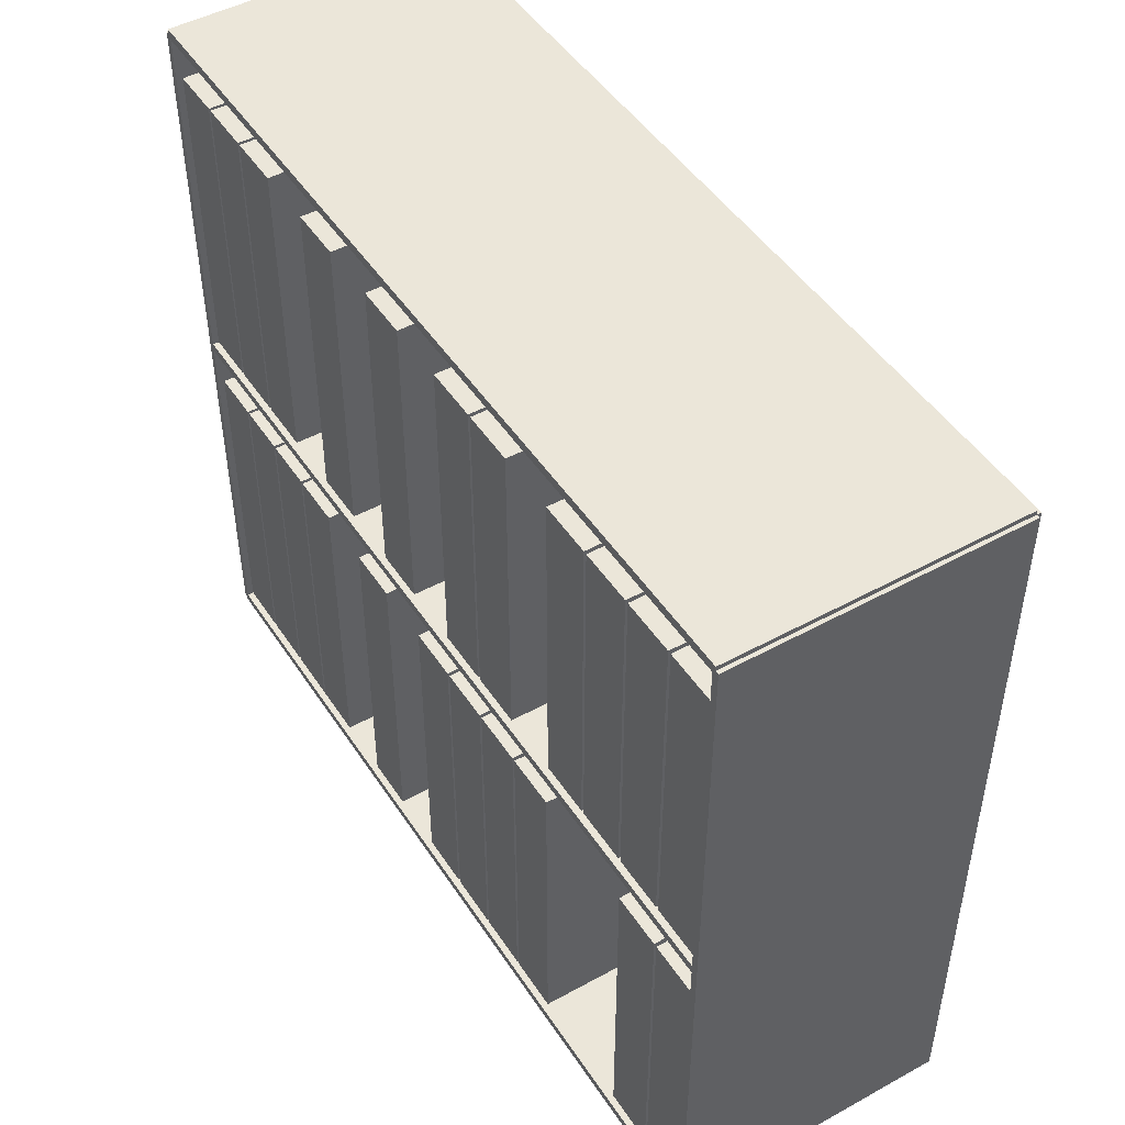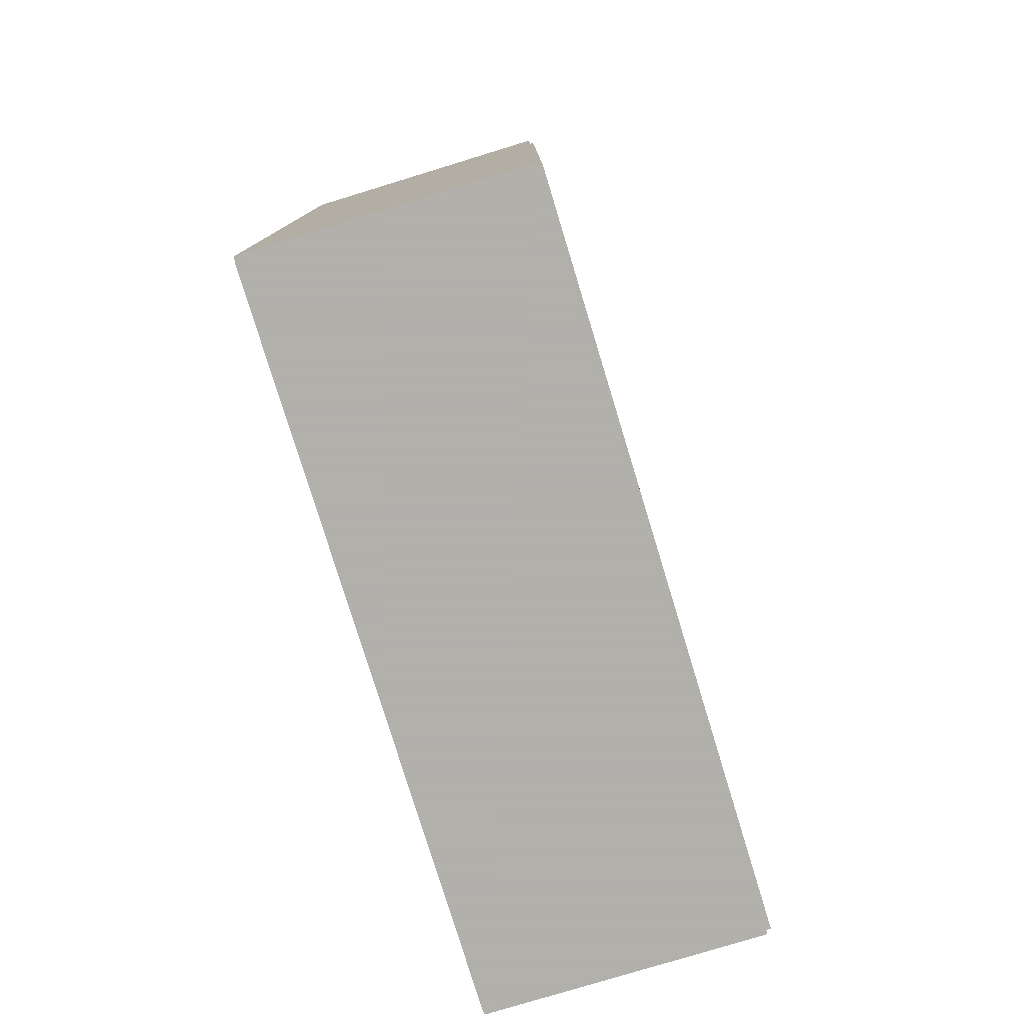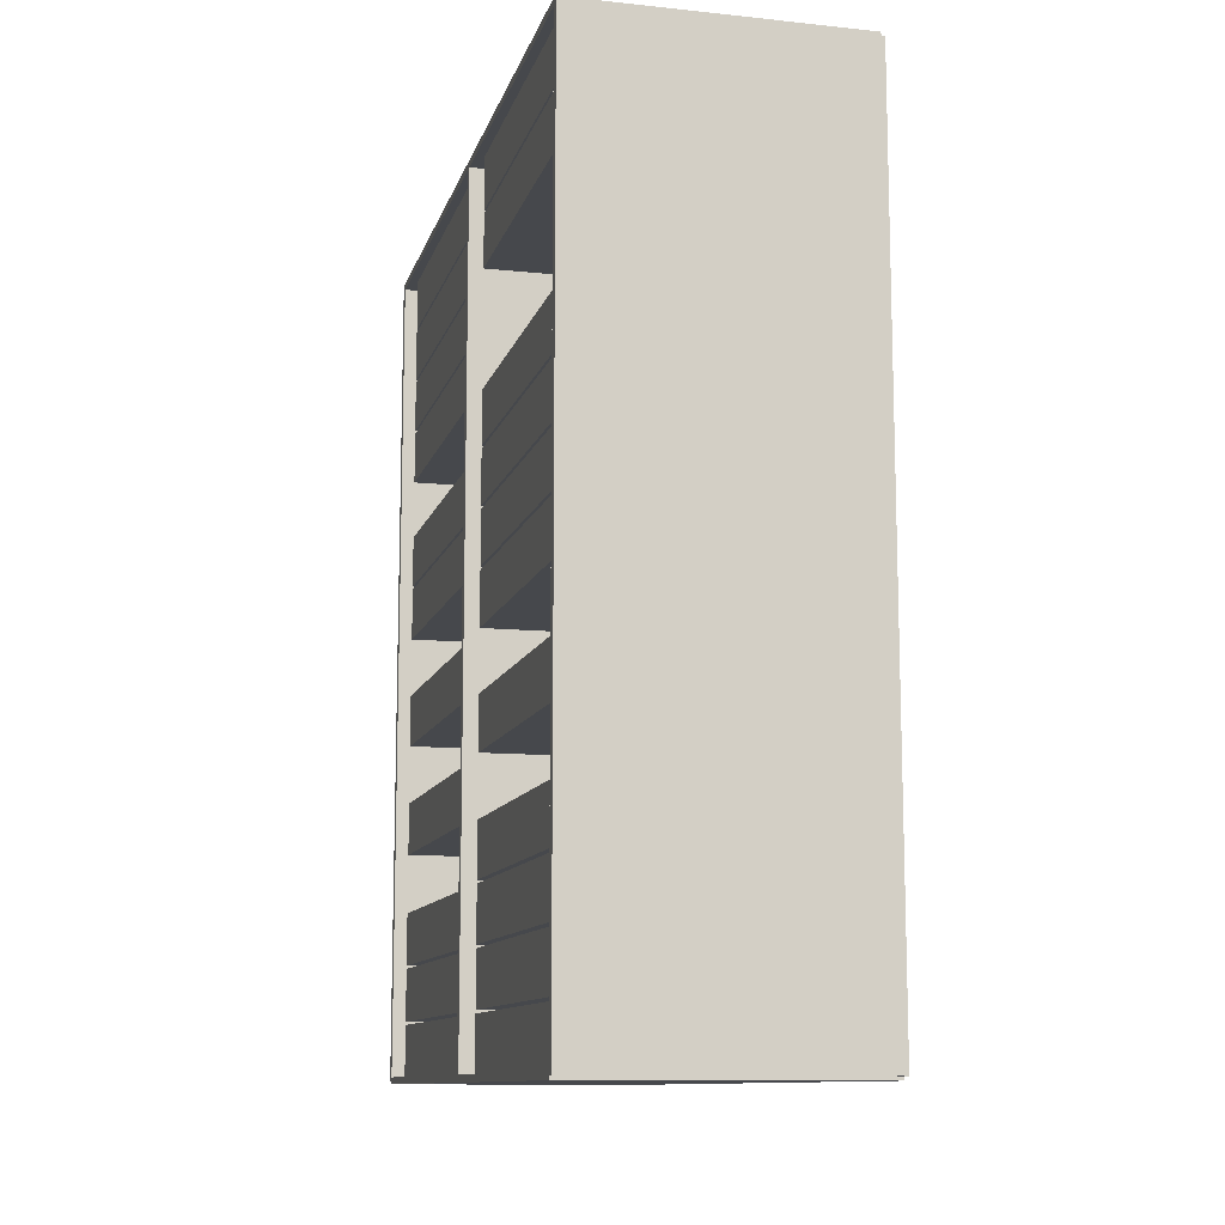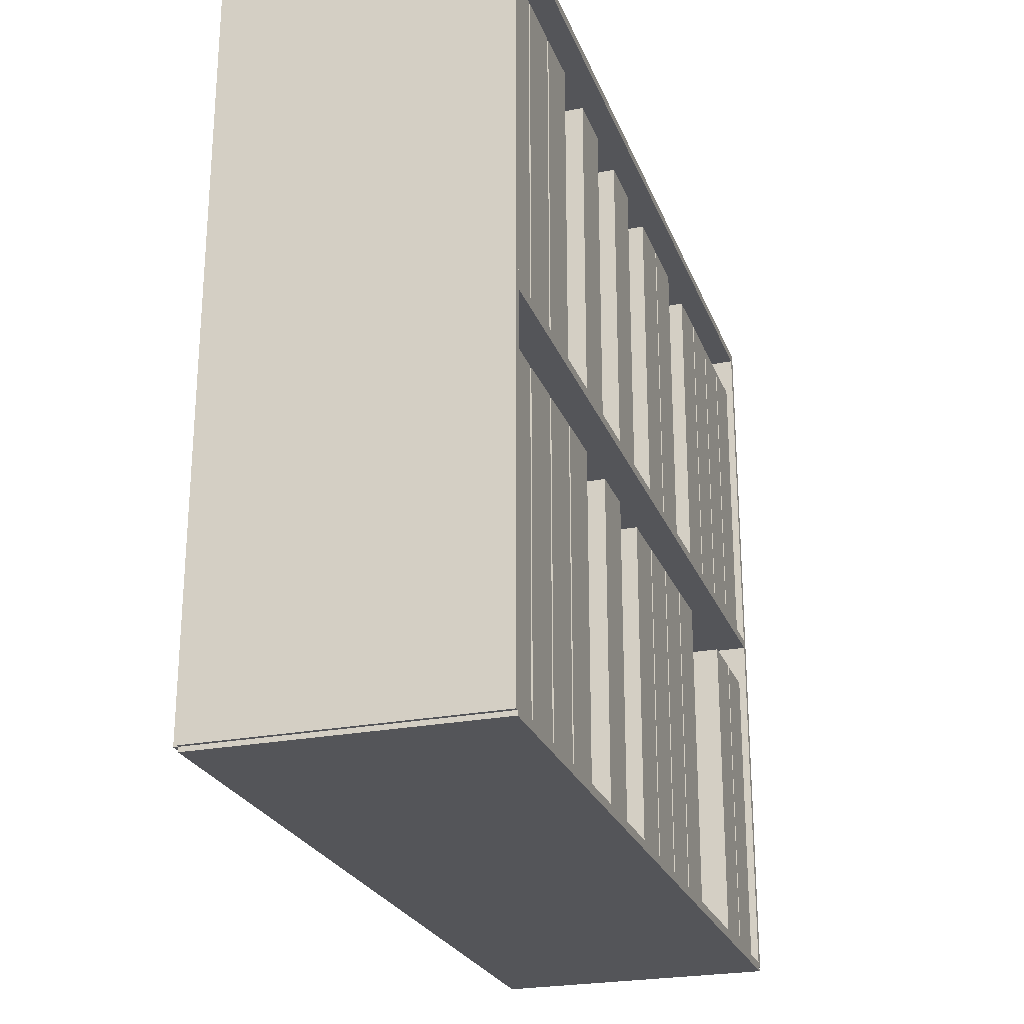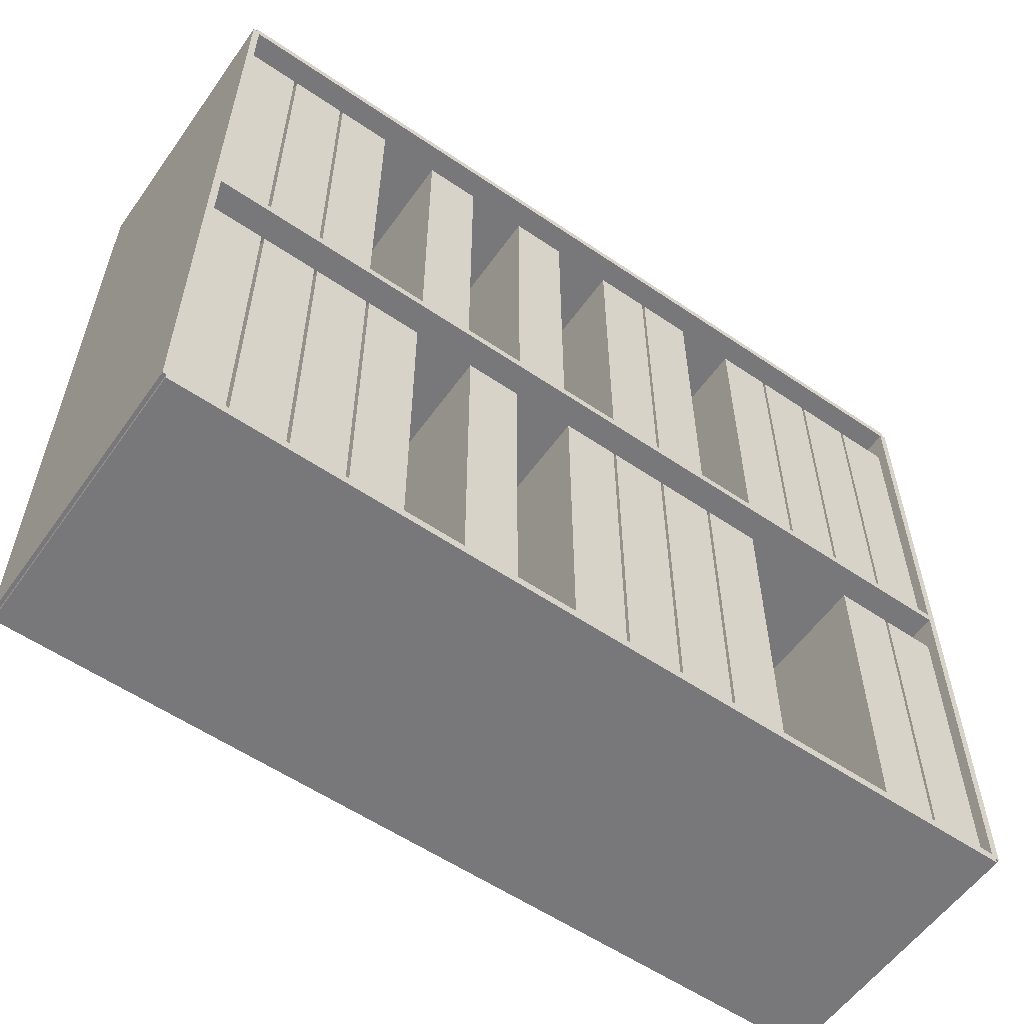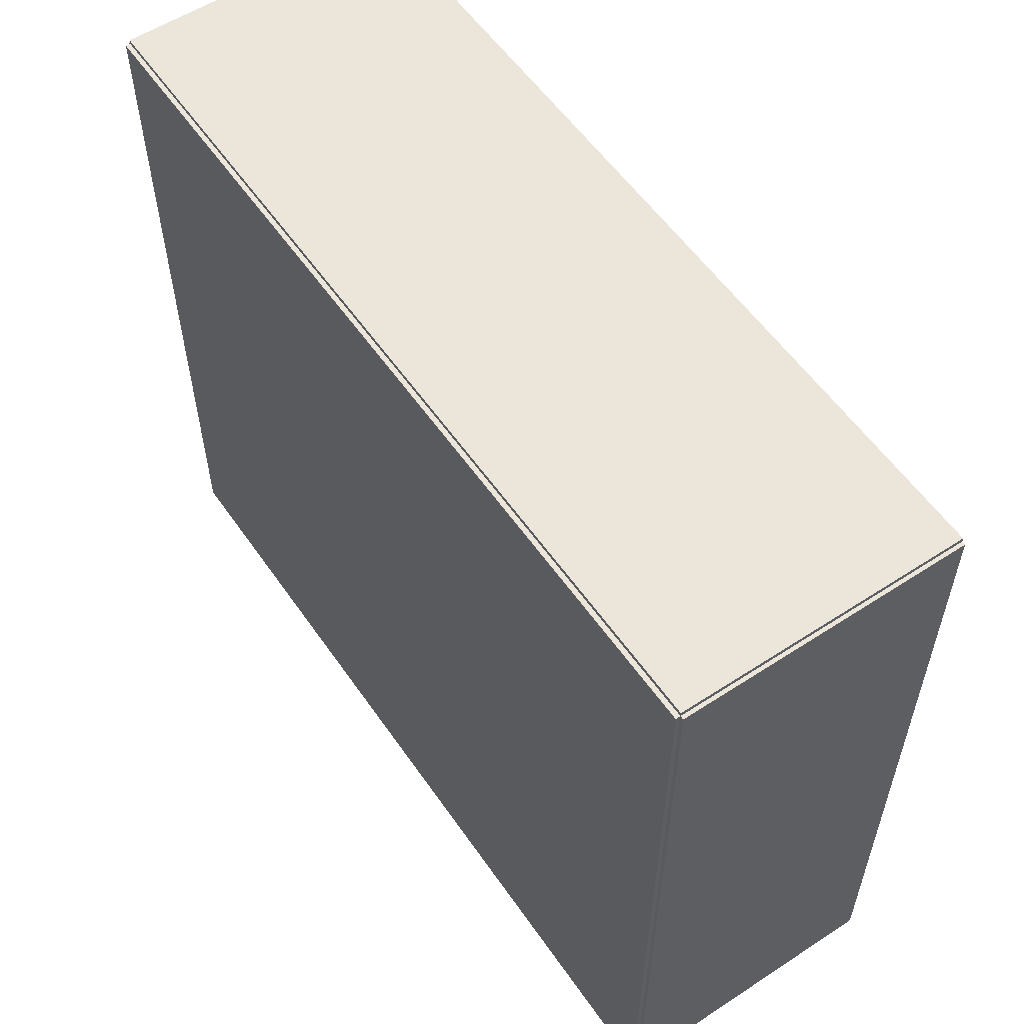
<metadata>
{"format":"obj","ext":"obj","renderer":"f3d","projection":"perspective","resolution":1024,"background":"white","views":[{"elev":47.6,"azim":148.3,"up":"+Z"},{"elev":-78.4,"azim":-163.0,"up":"+Y"},{"elev":-11.2,"azim":165.8,"up":"+Y"},{"elev":-24.7,"azim":17.8,"up":"+Z"},{"elev":-57.5,"azim":54.8,"up":"+Z"},{"elev":56.5,"azim":-34.3,"up":"+Z"}]}
</metadata>
<code>
v -0.1013 -0.3103 -0.003267
v -0.1013 -0.3103 0.003267
v -0.1013 0.3103 -0.003267
v -0.1013 0.3103 0.003267
v 0.1013 -0.3103 -0.003267
v 0.1013 -0.3103 0.003267
v 0.1013 0.3103 -0.003267
v 0.1013 0.3103 0.003267
v -0.09799 -0.3103 0
v -0.1045 -0.3103 0
v -0.09799 0.3103 0
v -0.1045 0.3103 0
v -0.09799 -0.3103 0.5378
v -0.1045 -0.3103 0.5378
v -0.09799 0.3103 0.5378
v -0.1045 0.3103 0.5378
v -0.1013 -0.3103 0.2656
v -0.1013 -0.3103 0.2722
v -0.1013 0.3103 0.2656
v -0.1013 0.3103 0.2722
v 0.1013 -0.3103 0.2656
v 0.1013 -0.3103 0.2722
v 0.1013 0.3103 0.2656
v 0.1013 0.3103 0.2722
v -0.1013 0.3078 0.5378
v -0.1013 0.3129 0.5378
v -0.1013 0.3078 0
v -0.1013 0.3129 0
v 0.1013 0.3078 0.5378
v 0.1013 0.3129 0.5378
v 0.1013 0.3078 0
v 0.1013 0.3129 0
v -0.1013 -0.3078 0
v -0.1013 -0.3129 0
v -0.1013 -0.3078 0.5378
v -0.1013 -0.3129 0.5378
v 0.1013 -0.3078 0
v 0.1013 -0.3129 0
v 0.1013 -0.3078 0.5378
v 0.1013 -0.3129 0.5378
v -0.1013 -0.3103 0.5345
v -0.1013 -0.3103 0.5411
v -0.1013 0.3103 0.5345
v -0.1013 0.3103 0.5411
v 0.1013 -0.3103 0.5345
v 0.1013 -0.3103 0.5411
v 0.1013 0.3103 0.5345
v 0.1013 0.3103 0.5411
v -0.09472 0.3038 0
v -0.09472 0.2652 0
v -0.09472 0.3038 0.2338
v -0.09472 0.2652 0.2338
v 0.09664 0.3038 0
v 0.09664 0.2652 0
v 0.09664 0.3038 0.2338
v 0.09664 0.2652 0.2338
v -0.09472 0.2628 0
v -0.09472 0.2242 0
v -0.09472 0.2628 0.2338
v -0.09472 0.2242 0.2338
v 0.09664 0.2628 0
v 0.09664 0.2242 0
v 0.09664 0.2628 0.2338
v 0.09664 0.2242 0.2338
v -0.09472 0.1398 0
v -0.09472 0.1012 0
v -0.09472 0.1398 0.2338
v -0.09472 0.1012 0.2338
v 0.09664 0.1398 0
v 0.09664 0.1012 0
v 0.09664 0.1398 0.2338
v 0.09664 0.1012 0.2338
v -0.09472 0.09883 0
v -0.09472 0.0602 0
v -0.09472 0.09883 0.2338
v -0.09472 0.0602 0.2338
v 0.09664 0.09883 0
v 0.09664 0.0602 0
v 0.09664 0.09883 0.2338
v 0.09664 0.0602 0.2338
v -0.09472 0.05783 0
v -0.09472 0.0192 0
v -0.09472 0.05783 0.2338
v -0.09472 0.0192 0.2338
v 0.09664 0.05783 0
v 0.09664 0.0192 0
v 0.09664 0.05783 0.2338
v 0.09664 0.0192 0.2338
v -0.09472 0.01684 0
v -0.09472 -0.0218 0
v -0.09472 0.01684 0.2338
v -0.09472 -0.0218 0.2338
v 0.09664 0.01684 0
v 0.09664 -0.0218 0
v 0.09664 0.01684 0.2338
v 0.09664 -0.0218 0.2338
v -0.09472 -0.06515 0
v -0.09472 -0.1038 0
v -0.09472 -0.06515 0.2338
v -0.09472 -0.1038 0.2338
v 0.09664 -0.06515 0
v 0.09664 -0.1038 0
v 0.09664 -0.06515 0.2338
v 0.09664 -0.1038 0.2338
v -0.09472 -0.1471 0
v -0.09472 -0.1858 0
v -0.09472 -0.1471 0.2338
v -0.09472 -0.1858 0.2338
v 0.09664 -0.1471 0
v 0.09664 -0.1858 0
v 0.09664 -0.1471 0.2338
v 0.09664 -0.1858 0.2338
v -0.09472 -0.1881 0
v -0.09472 -0.2268 0
v -0.09472 -0.1881 0.2338
v -0.09472 -0.2268 0.2338
v 0.09664 -0.1881 0
v 0.09664 -0.2268 0
v 0.09664 -0.1881 0.2338
v 0.09664 -0.2268 0.2338
v -0.09472 -0.2291 0
v -0.09472 -0.2678 0
v -0.09472 -0.2291 0.2338
v -0.09472 -0.2678 0.2338
v 0.09664 -0.2291 0
v 0.09664 -0.2678 0
v 0.09664 -0.2291 0.2338
v 0.09664 -0.2678 0.2338
v -0.09472 -0.2701 0
v -0.09472 -0.3088 0
v -0.09472 -0.2701 0.2338
v -0.09472 -0.3088 0.2338
v 0.09664 -0.2701 0
v 0.09664 -0.3088 0
v 0.09664 -0.2701 0.2338
v 0.09664 -0.3088 0.2338
v -0.09472 0.3038 0.2689
v -0.09472 0.2652 0.2689
v -0.09472 0.3038 0.5027
v -0.09472 0.2652 0.5027
v 0.09664 0.3038 0.2689
v 0.09664 0.2652 0.2689
v 0.09664 0.3038 0.5027
v 0.09664 0.2652 0.5027
v -0.09472 0.2628 0.2689
v -0.09472 0.2242 0.2689
v -0.09472 0.2628 0.5027
v -0.09472 0.2242 0.5027
v 0.09664 0.2628 0.2689
v 0.09664 0.2242 0.2689
v 0.09664 0.2628 0.5027
v 0.09664 0.2242 0.5027
v -0.09472 0.2218 0.2689
v -0.09472 0.1832 0.2689
v -0.09472 0.2218 0.5027
v -0.09472 0.1832 0.5027
v 0.09664 0.2218 0.2689
v 0.09664 0.1832 0.2689
v 0.09664 0.2218 0.5027
v 0.09664 0.1832 0.5027
v -0.09472 0.1808 0.2689
v -0.09472 0.1422 0.2689
v -0.09472 0.1808 0.5027
v -0.09472 0.1422 0.5027
v 0.09664 0.1808 0.2689
v 0.09664 0.1422 0.2689
v 0.09664 0.1808 0.5027
v 0.09664 0.1422 0.5027
v -0.09472 0.09883 0.2689
v -0.09472 0.0602 0.2689
v -0.09472 0.09883 0.5027
v -0.09472 0.0602 0.5027
v 0.09664 0.09883 0.2689
v 0.09664 0.0602 0.2689
v 0.09664 0.09883 0.5027
v 0.09664 0.0602 0.5027
v -0.09472 0.05783 0.2689
v -0.09472 0.0192 0.2689
v -0.09472 0.05783 0.5027
v -0.09472 0.0192 0.5027
v 0.09664 0.05783 0.2689
v 0.09664 0.0192 0.2689
v 0.09664 0.05783 0.5027
v 0.09664 0.0192 0.5027
v -0.09472 -0.02416 0.2689
v -0.09472 -0.06279 0.2689
v -0.09472 -0.02416 0.5027
v -0.09472 -0.06279 0.5027
v 0.09664 -0.02416 0.2689
v 0.09664 -0.06279 0.2689
v 0.09664 -0.02416 0.5027
v 0.09664 -0.06279 0.5027
v -0.09472 -0.1062 0.2689
v -0.09472 -0.1448 0.2689
v -0.09472 -0.1062 0.5027
v -0.09472 -0.1448 0.5027
v 0.09664 -0.1062 0.2689
v 0.09664 -0.1448 0.2689
v 0.09664 -0.1062 0.5027
v 0.09664 -0.1448 0.5027
v -0.09472 -0.1881 0.2689
v -0.09472 -0.2268 0.2689
v -0.09472 -0.1881 0.5027
v -0.09472 -0.2268 0.5027
v 0.09664 -0.1881 0.2689
v 0.09664 -0.2268 0.2689
v 0.09664 -0.1881 0.5027
v 0.09664 -0.2268 0.5027
v -0.09472 -0.2291 0.2689
v -0.09472 -0.2678 0.2689
v -0.09472 -0.2291 0.5027
v -0.09472 -0.2678 0.5027
v 0.09664 -0.2291 0.2689
v 0.09664 -0.2678 0.2689
v 0.09664 -0.2291 0.5027
v 0.09664 -0.2678 0.5027
v -0.09472 -0.2701 0.2689
v -0.09472 -0.3088 0.2689
v -0.09472 -0.2701 0.5027
v -0.09472 -0.3088 0.5027
v 0.09664 -0.2701 0.2689
v 0.09664 -0.3088 0.2689
v 0.09664 -0.2701 0.5027
v 0.09664 -0.3088 0.5027
f 2 4 1
f 5 2 1
f 1 4 3
f 3 5 1
f 2 8 4
f 6 2 5
f 6 8 2
f 4 8 3
f 7 5 3
f 3 8 7
f 7 6 5
f 8 6 7
f 10 12 9
f 13 10 9
f 9 12 11
f 11 13 9
f 10 16 12
f 14 10 13
f 14 16 10
f 12 16 11
f 15 13 11
f 11 16 15
f 15 14 13
f 16 14 15
f 18 20 17
f 21 18 17
f 17 20 19
f 19 21 17
f 18 24 20
f 22 18 21
f 22 24 18
f 20 24 19
f 23 21 19
f 19 24 23
f 23 22 21
f 24 22 23
f 26 28 25
f 29 26 25
f 25 28 27
f 27 29 25
f 26 32 28
f 30 26 29
f 30 32 26
f 28 32 27
f 31 29 27
f 27 32 31
f 31 30 29
f 32 30 31
f 34 36 33
f 37 34 33
f 33 36 35
f 35 37 33
f 34 40 36
f 38 34 37
f 38 40 34
f 36 40 35
f 39 37 35
f 35 40 39
f 39 38 37
f 40 38 39
f 42 44 41
f 45 42 41
f 41 44 43
f 43 45 41
f 42 48 44
f 46 42 45
f 46 48 42
f 44 48 43
f 47 45 43
f 43 48 47
f 47 46 45
f 48 46 47
f 50 52 49
f 53 50 49
f 49 52 51
f 51 53 49
f 50 56 52
f 54 50 53
f 54 56 50
f 52 56 51
f 55 53 51
f 51 56 55
f 55 54 53
f 56 54 55
f 58 60 57
f 61 58 57
f 57 60 59
f 59 61 57
f 58 64 60
f 62 58 61
f 62 64 58
f 60 64 59
f 63 61 59
f 59 64 63
f 63 62 61
f 64 62 63
f 66 68 65
f 69 66 65
f 65 68 67
f 67 69 65
f 66 72 68
f 70 66 69
f 70 72 66
f 68 72 67
f 71 69 67
f 67 72 71
f 71 70 69
f 72 70 71
f 74 76 73
f 77 74 73
f 73 76 75
f 75 77 73
f 74 80 76
f 78 74 77
f 78 80 74
f 76 80 75
f 79 77 75
f 75 80 79
f 79 78 77
f 80 78 79
f 82 84 81
f 85 82 81
f 81 84 83
f 83 85 81
f 82 88 84
f 86 82 85
f 86 88 82
f 84 88 83
f 87 85 83
f 83 88 87
f 87 86 85
f 88 86 87
f 90 92 89
f 93 90 89
f 89 92 91
f 91 93 89
f 90 96 92
f 94 90 93
f 94 96 90
f 92 96 91
f 95 93 91
f 91 96 95
f 95 94 93
f 96 94 95
f 98 100 97
f 101 98 97
f 97 100 99
f 99 101 97
f 98 104 100
f 102 98 101
f 102 104 98
f 100 104 99
f 103 101 99
f 99 104 103
f 103 102 101
f 104 102 103
f 106 108 105
f 109 106 105
f 105 108 107
f 107 109 105
f 106 112 108
f 110 106 109
f 110 112 106
f 108 112 107
f 111 109 107
f 107 112 111
f 111 110 109
f 112 110 111
f 114 116 113
f 117 114 113
f 113 116 115
f 115 117 113
f 114 120 116
f 118 114 117
f 118 120 114
f 116 120 115
f 119 117 115
f 115 120 119
f 119 118 117
f 120 118 119
f 122 124 121
f 125 122 121
f 121 124 123
f 123 125 121
f 122 128 124
f 126 122 125
f 126 128 122
f 124 128 123
f 127 125 123
f 123 128 127
f 127 126 125
f 128 126 127
f 130 132 129
f 133 130 129
f 129 132 131
f 131 133 129
f 130 136 132
f 134 130 133
f 134 136 130
f 132 136 131
f 135 133 131
f 131 136 135
f 135 134 133
f 136 134 135
f 138 140 137
f 141 138 137
f 137 140 139
f 139 141 137
f 138 144 140
f 142 138 141
f 142 144 138
f 140 144 139
f 143 141 139
f 139 144 143
f 143 142 141
f 144 142 143
f 146 148 145
f 149 146 145
f 145 148 147
f 147 149 145
f 146 152 148
f 150 146 149
f 150 152 146
f 148 152 147
f 151 149 147
f 147 152 151
f 151 150 149
f 152 150 151
f 154 156 153
f 157 154 153
f 153 156 155
f 155 157 153
f 154 160 156
f 158 154 157
f 158 160 154
f 156 160 155
f 159 157 155
f 155 160 159
f 159 158 157
f 160 158 159
f 162 164 161
f 165 162 161
f 161 164 163
f 163 165 161
f 162 168 164
f 166 162 165
f 166 168 162
f 164 168 163
f 167 165 163
f 163 168 167
f 167 166 165
f 168 166 167
f 170 172 169
f 173 170 169
f 169 172 171
f 171 173 169
f 170 176 172
f 174 170 173
f 174 176 170
f 172 176 171
f 175 173 171
f 171 176 175
f 175 174 173
f 176 174 175
f 178 180 177
f 181 178 177
f 177 180 179
f 179 181 177
f 178 184 180
f 182 178 181
f 182 184 178
f 180 184 179
f 183 181 179
f 179 184 183
f 183 182 181
f 184 182 183
f 186 188 185
f 189 186 185
f 185 188 187
f 187 189 185
f 186 192 188
f 190 186 189
f 190 192 186
f 188 192 187
f 191 189 187
f 187 192 191
f 191 190 189
f 192 190 191
f 194 196 193
f 197 194 193
f 193 196 195
f 195 197 193
f 194 200 196
f 198 194 197
f 198 200 194
f 196 200 195
f 199 197 195
f 195 200 199
f 199 198 197
f 200 198 199
f 202 204 201
f 205 202 201
f 201 204 203
f 203 205 201
f 202 208 204
f 206 202 205
f 206 208 202
f 204 208 203
f 207 205 203
f 203 208 207
f 207 206 205
f 208 206 207
f 210 212 209
f 213 210 209
f 209 212 211
f 211 213 209
f 210 216 212
f 214 210 213
f 214 216 210
f 212 216 211
f 215 213 211
f 211 216 215
f 215 214 213
f 216 214 215
f 218 220 217
f 221 218 217
f 217 220 219
f 219 221 217
f 218 224 220
f 222 218 221
f 222 224 218
f 220 224 219
f 223 221 219
f 219 224 223
f 223 222 221
f 224 222 223

</code>
